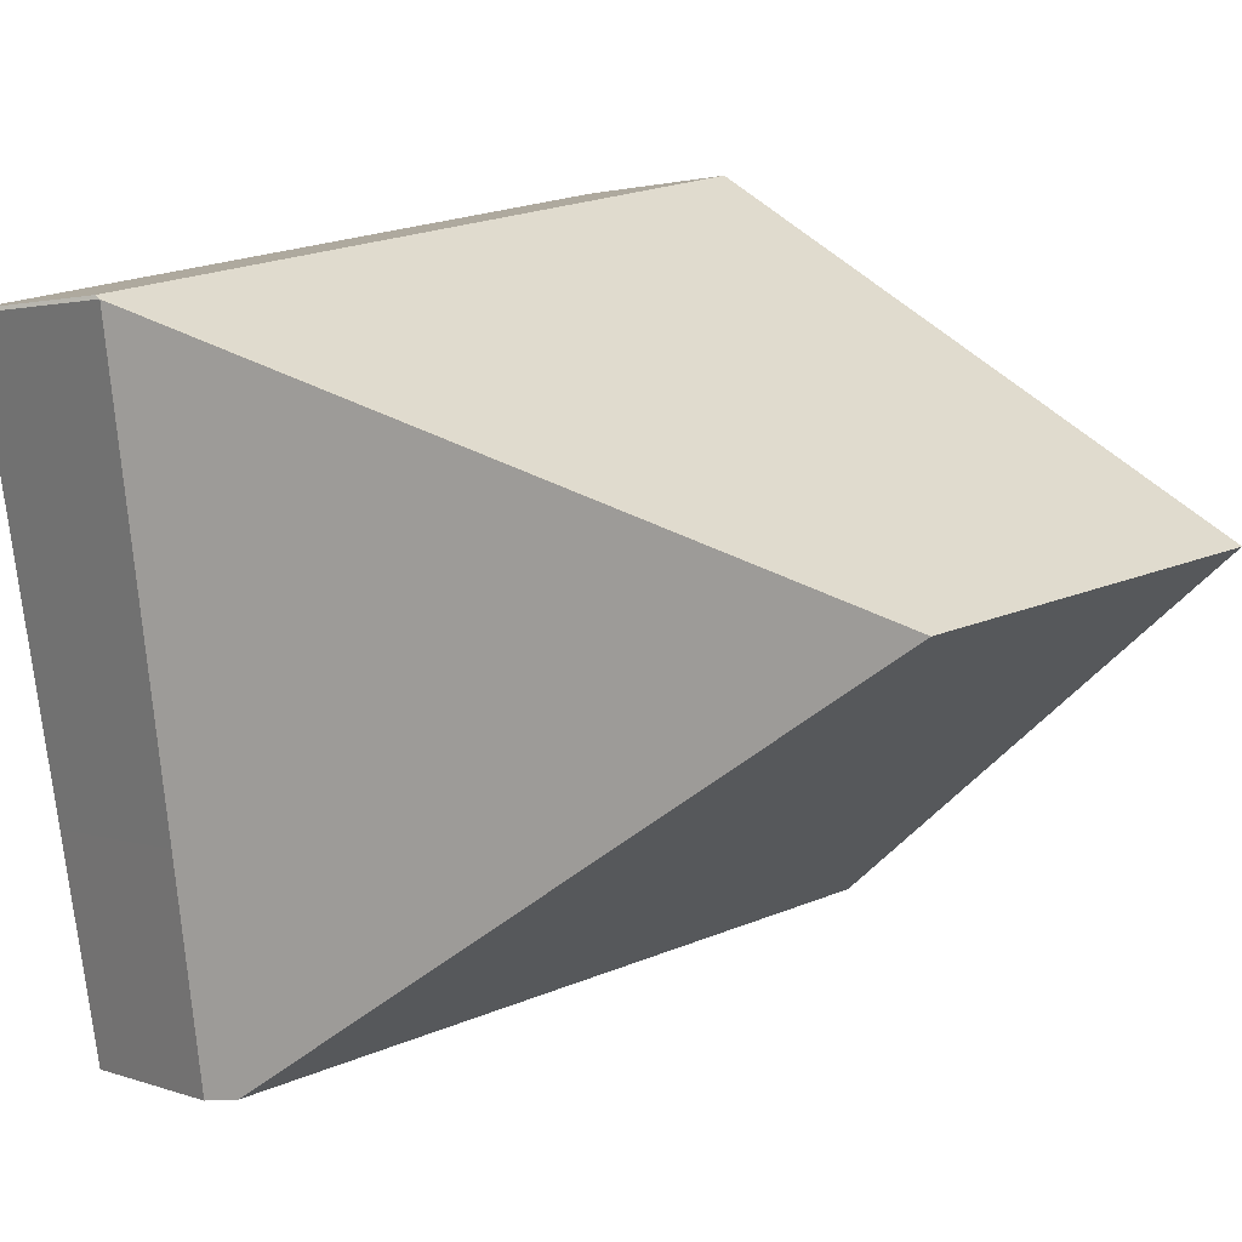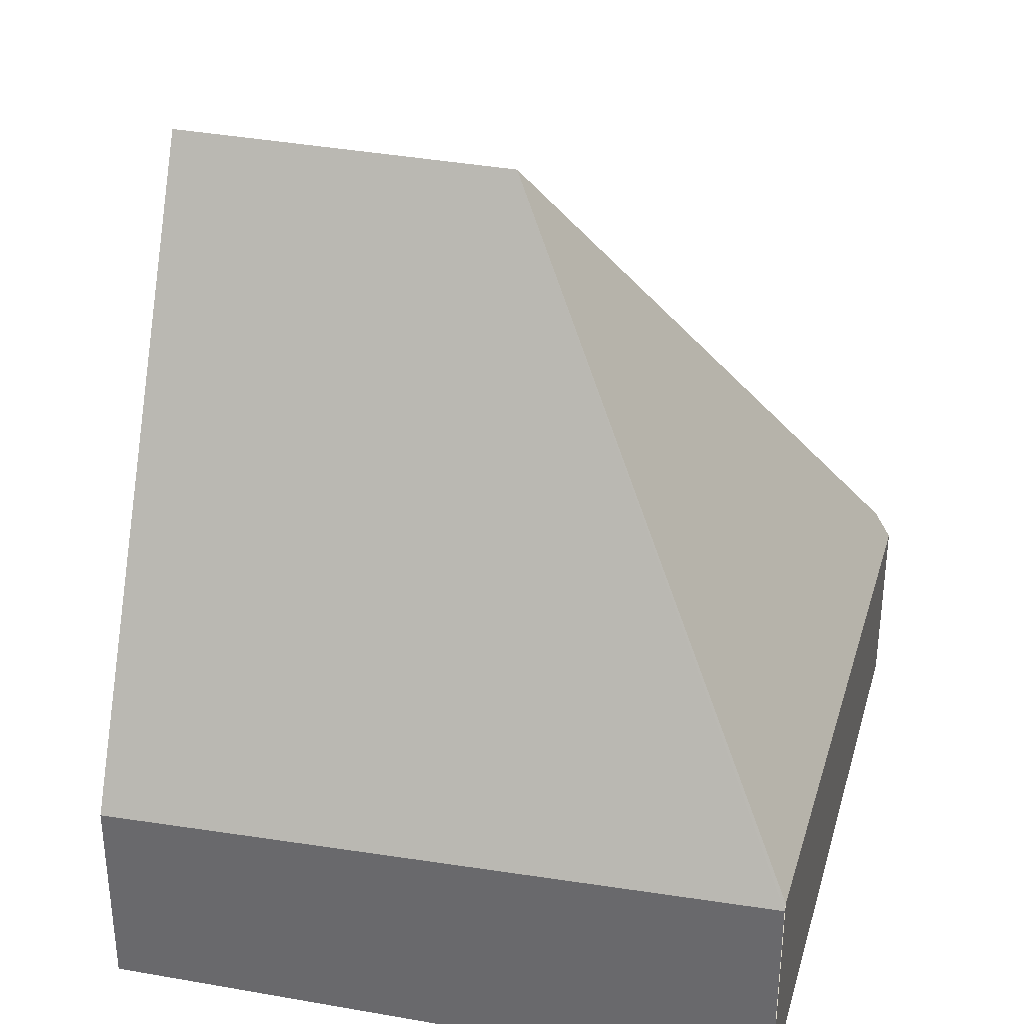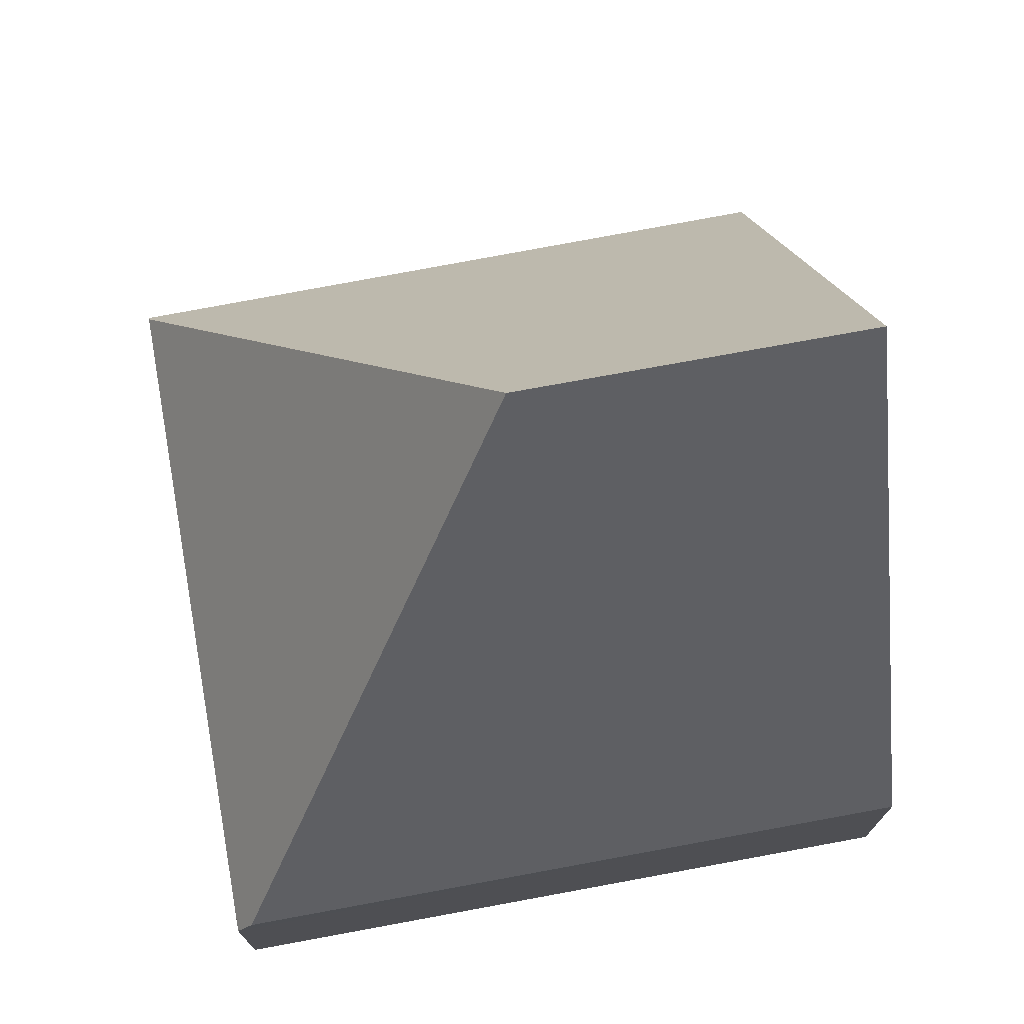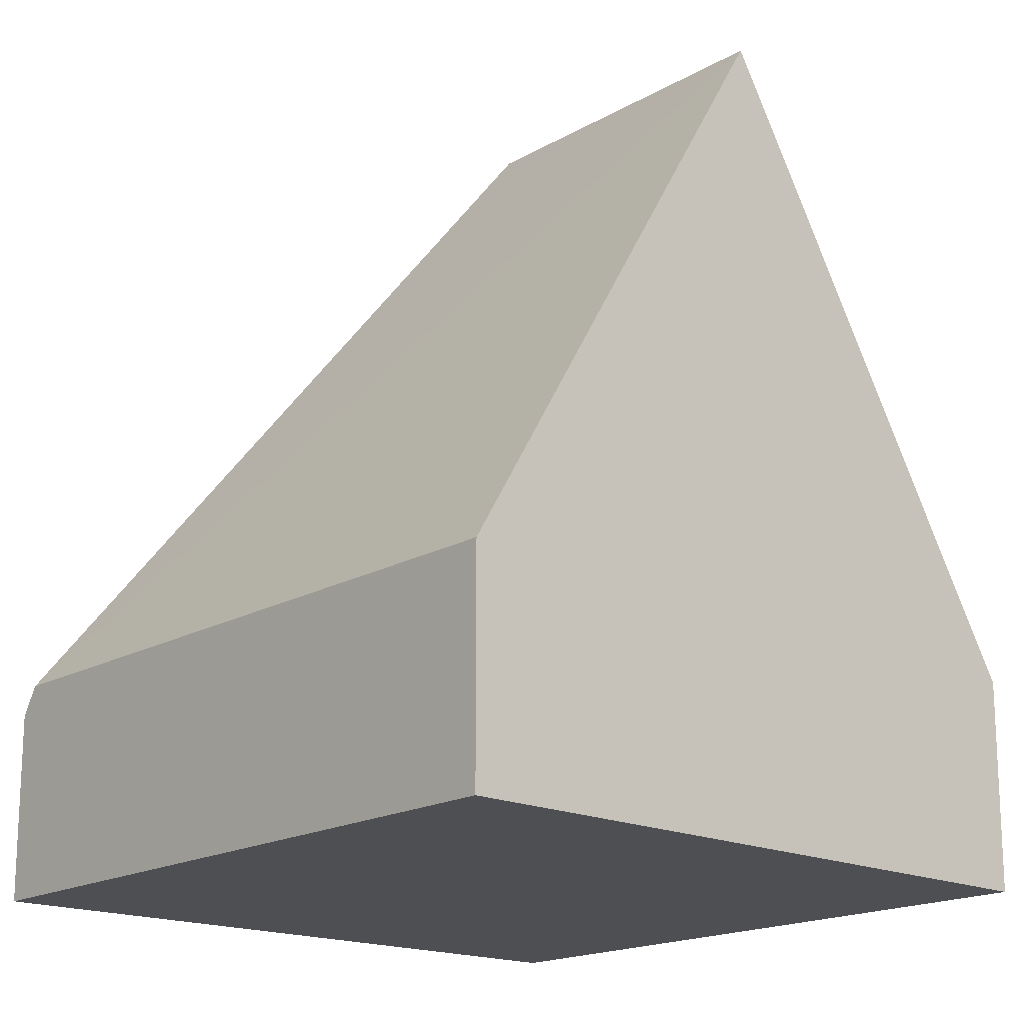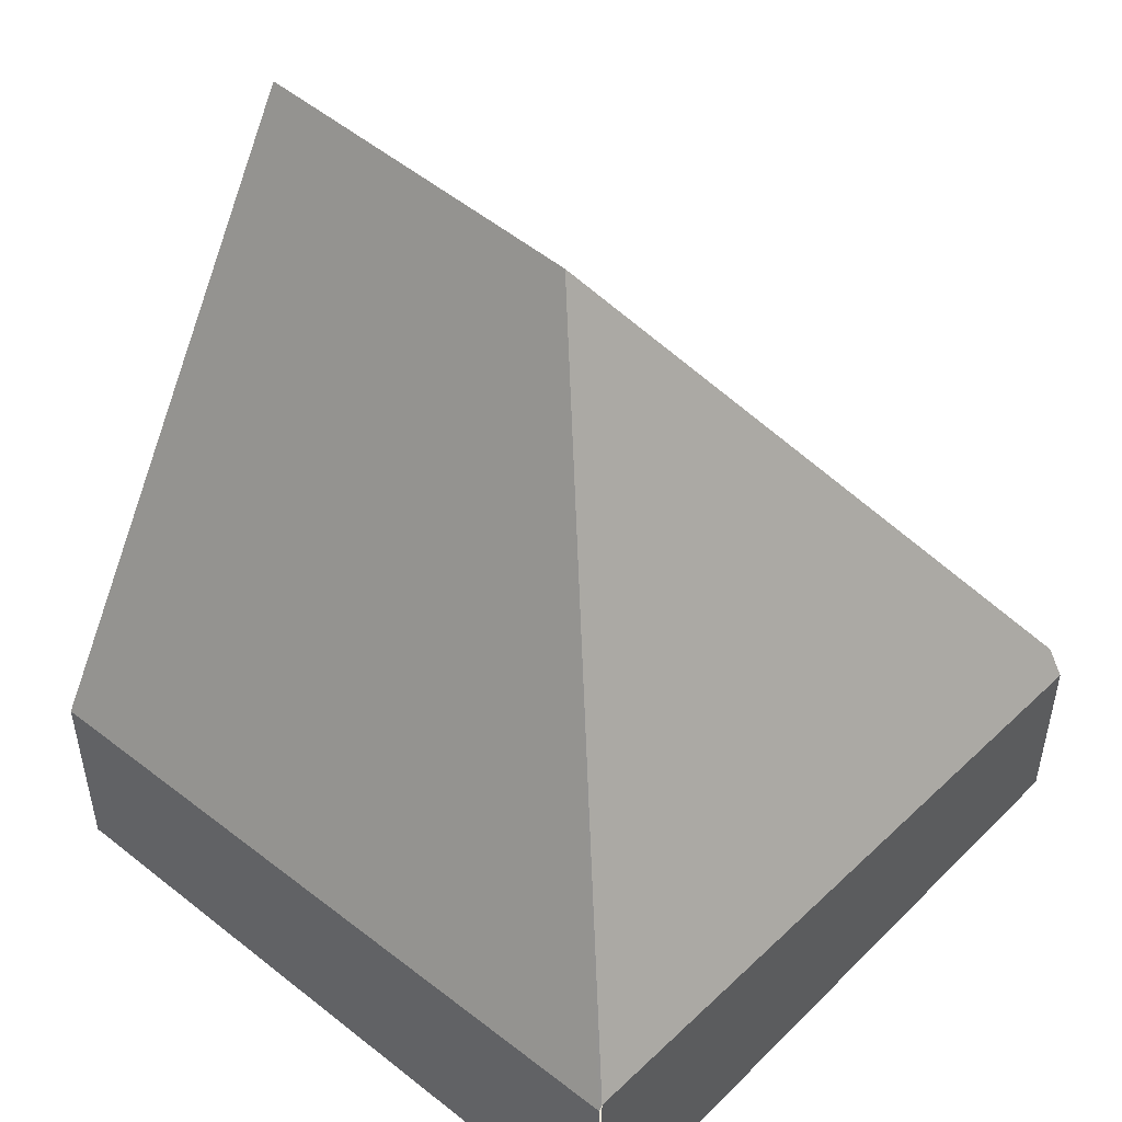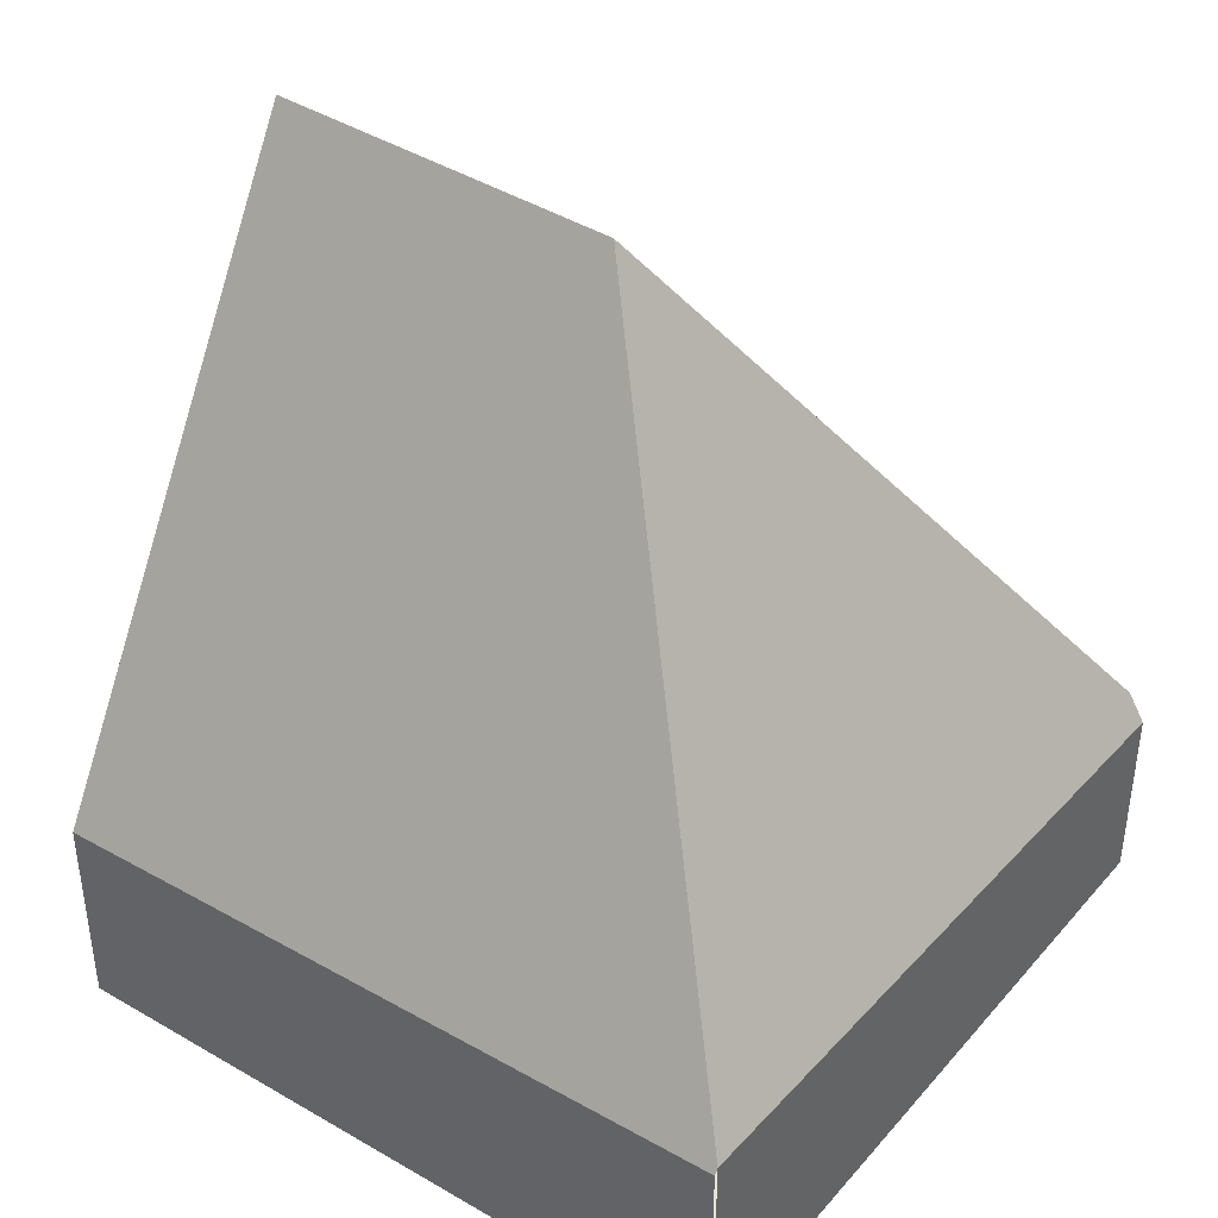
<metadata>
{"format":"obj","ext":"obj","renderer":"f3d","projection":"perspective","resolution":1024,"background":"white","views":[{"elev":2.0,"azim":143.3,"up":"+Z"},{"elev":34.9,"azim":25.1,"up":"+Y"},{"elev":74.5,"azim":-179.6,"up":"+Y"},{"elev":-17.6,"azim":-120.5,"up":"+Y"},{"elev":51.5,"azim":52.7,"up":"+Y"},{"elev":42.5,"azim":46.8,"up":"+Y"}]}
</metadata>
<code>
v  1.518 1.146 3.497
v  0.396 4.226 1.812
v  0.797 1.125 3.648
v  2.207 4.226 1.465
v  4.359 1.227 2.902
v  4.356 1.26 2.882
v  3.928 1.094 0.453
v  3.633 1.164 -0.697
v  3.723 1.013 -0.714
v  0 1.164 7.127e-17
v  0.797 -2.234e-16 3.648
v  1.518 -2.141e-16 3.497
v  4.359 -1.777e-16 2.902
v  4.356 -1.765e-16 2.882
v  3.928 -2.774e-17 0.453
v  3.723 4.372e-17 -0.714
v  0 0 0
v  3.633 4.268e-17 -0.697
v  0.396 -1.11e-16 1.812
g defaultobject
f 1 2 3
f 2 1 4
f 4 1 5
f 4 5 6
f 7 4 6
f 4 7 8
f 8 7 9
f 2 8 10
f 8 2 4
f 11 1 3
f 1 11 5
f 5 11 12
f 5 12 13
f 14 7 6
f 7 14 15
f 7 15 9
f 9 15 16
f 9 10 8
f 10 9 16
f 10 16 17
f 17 16 18
f 10 3 2
f 3 10 11
f 11 10 19
f 19 10 17
f 12 14 13
f 14 12 15
f 15 12 11
f 15 11 19
f 15 19 16
f 16 19 17
f 16 17 18

</code>
